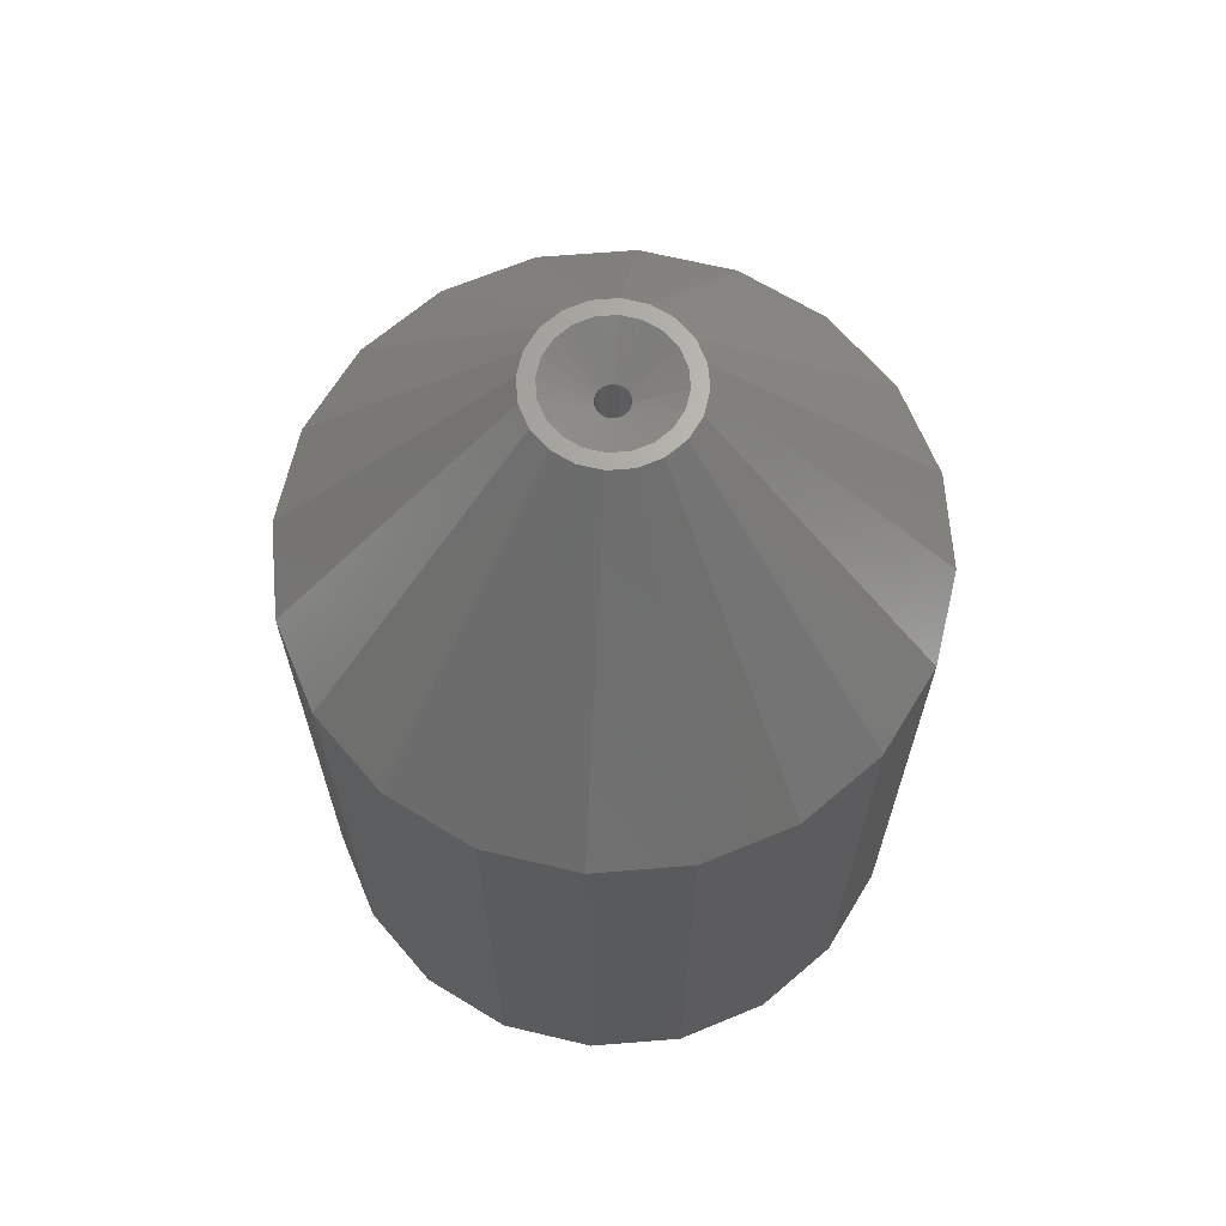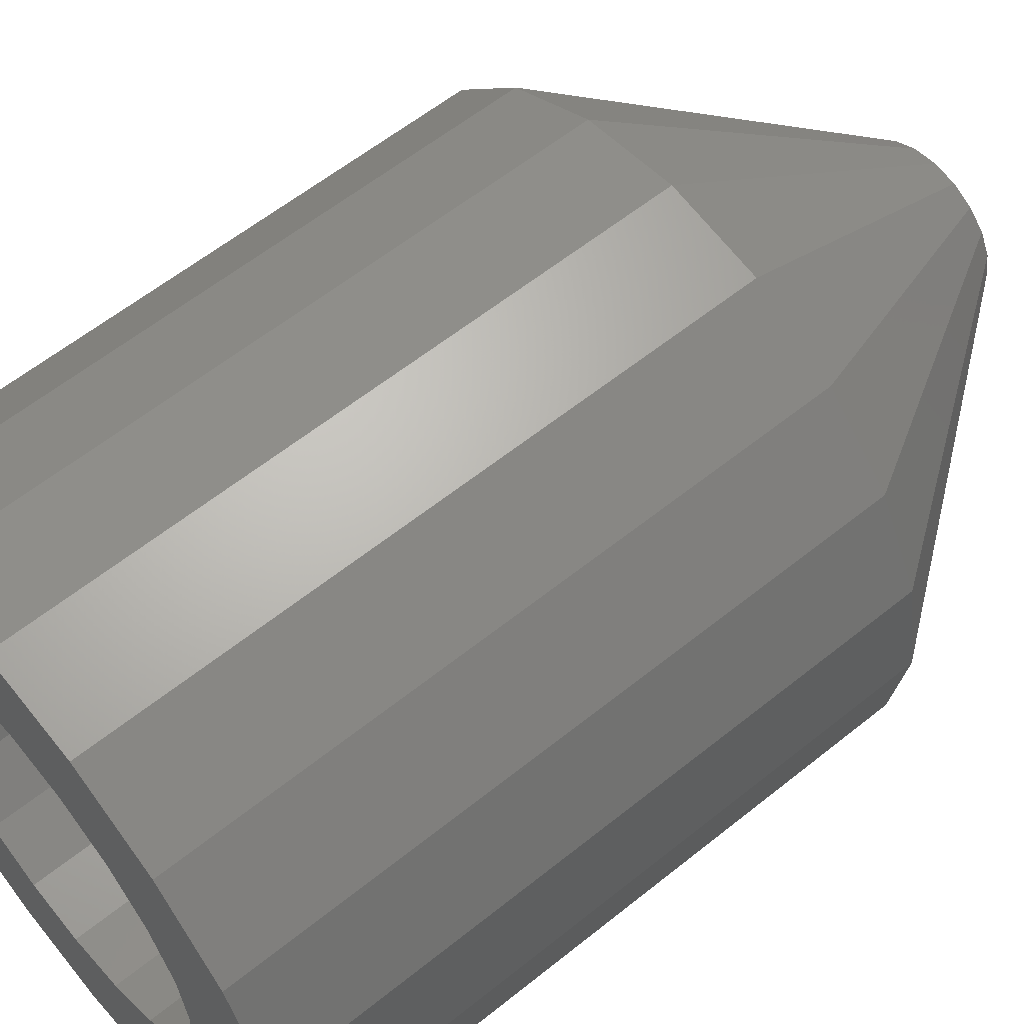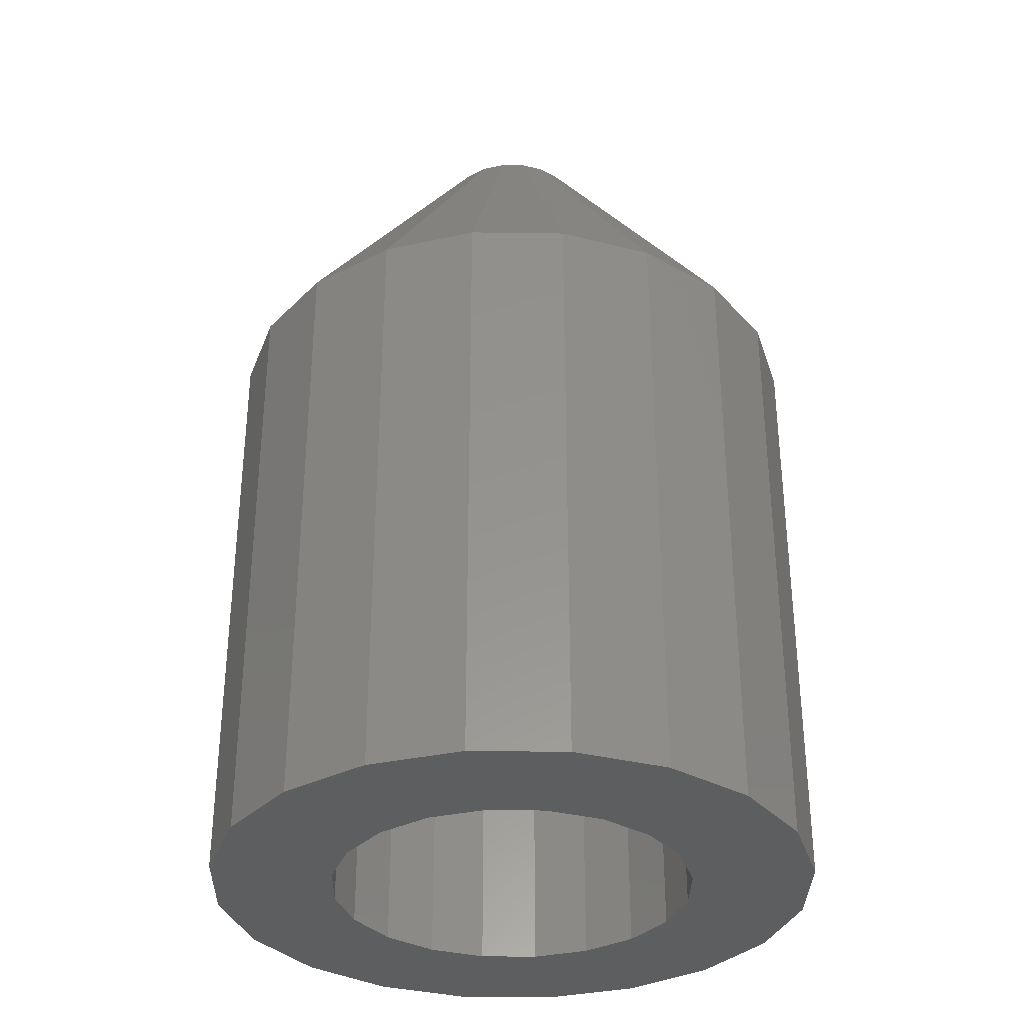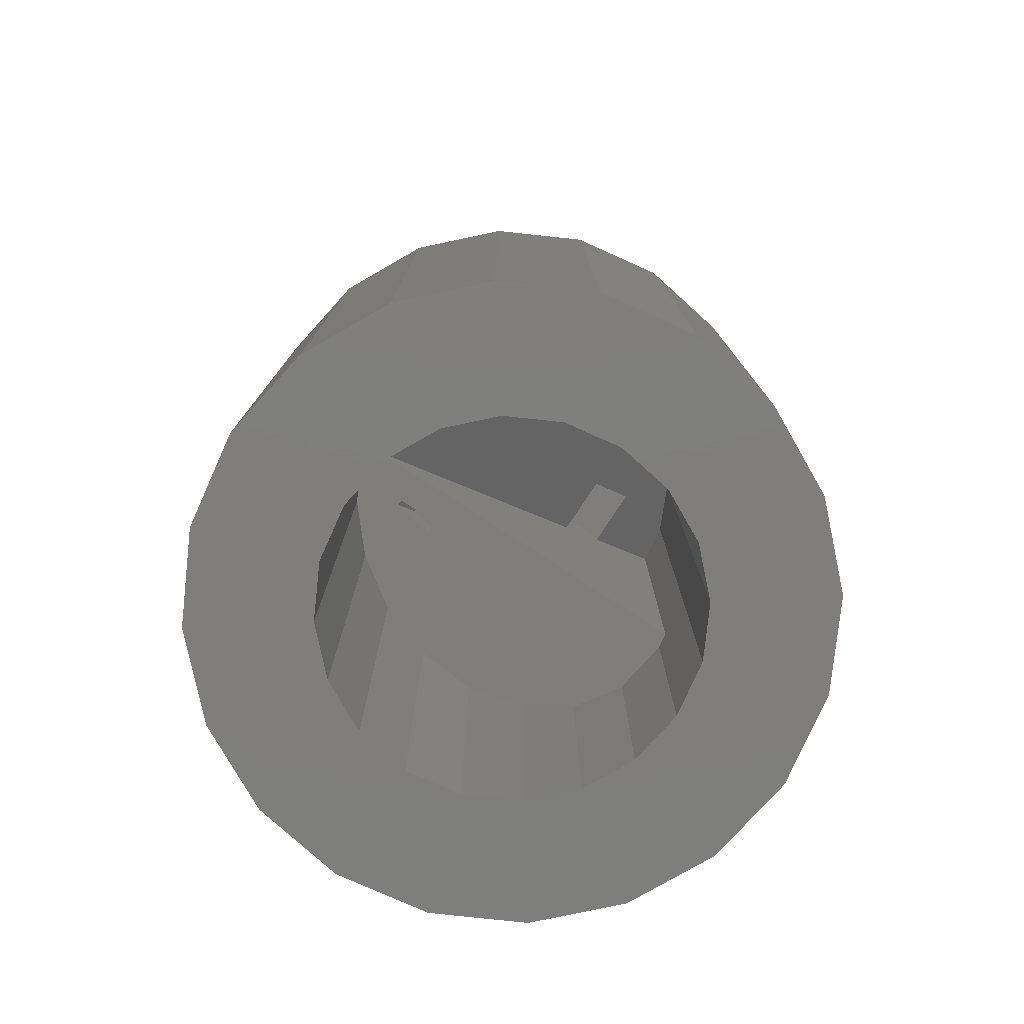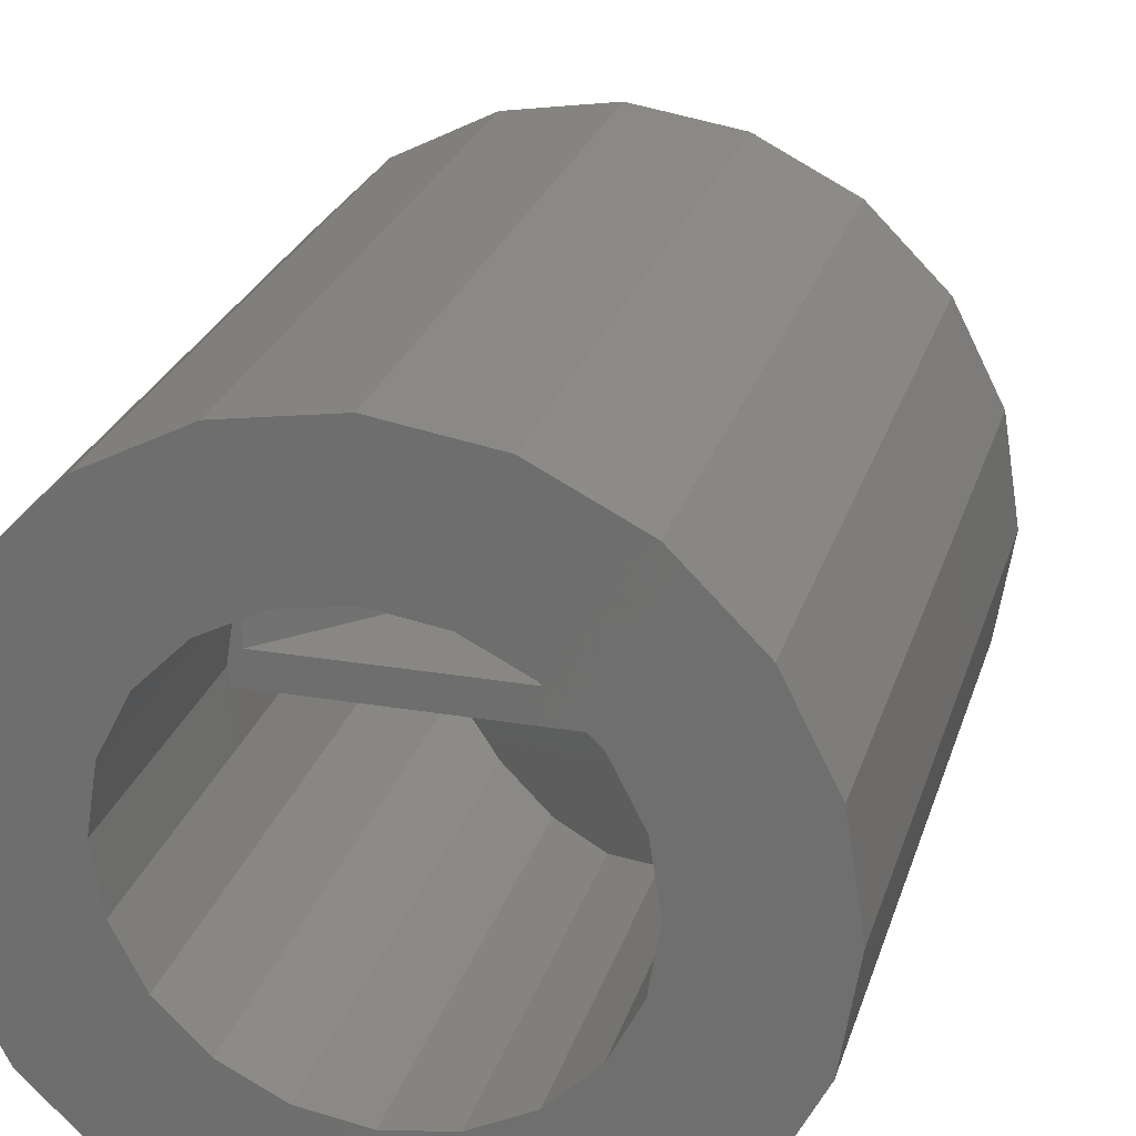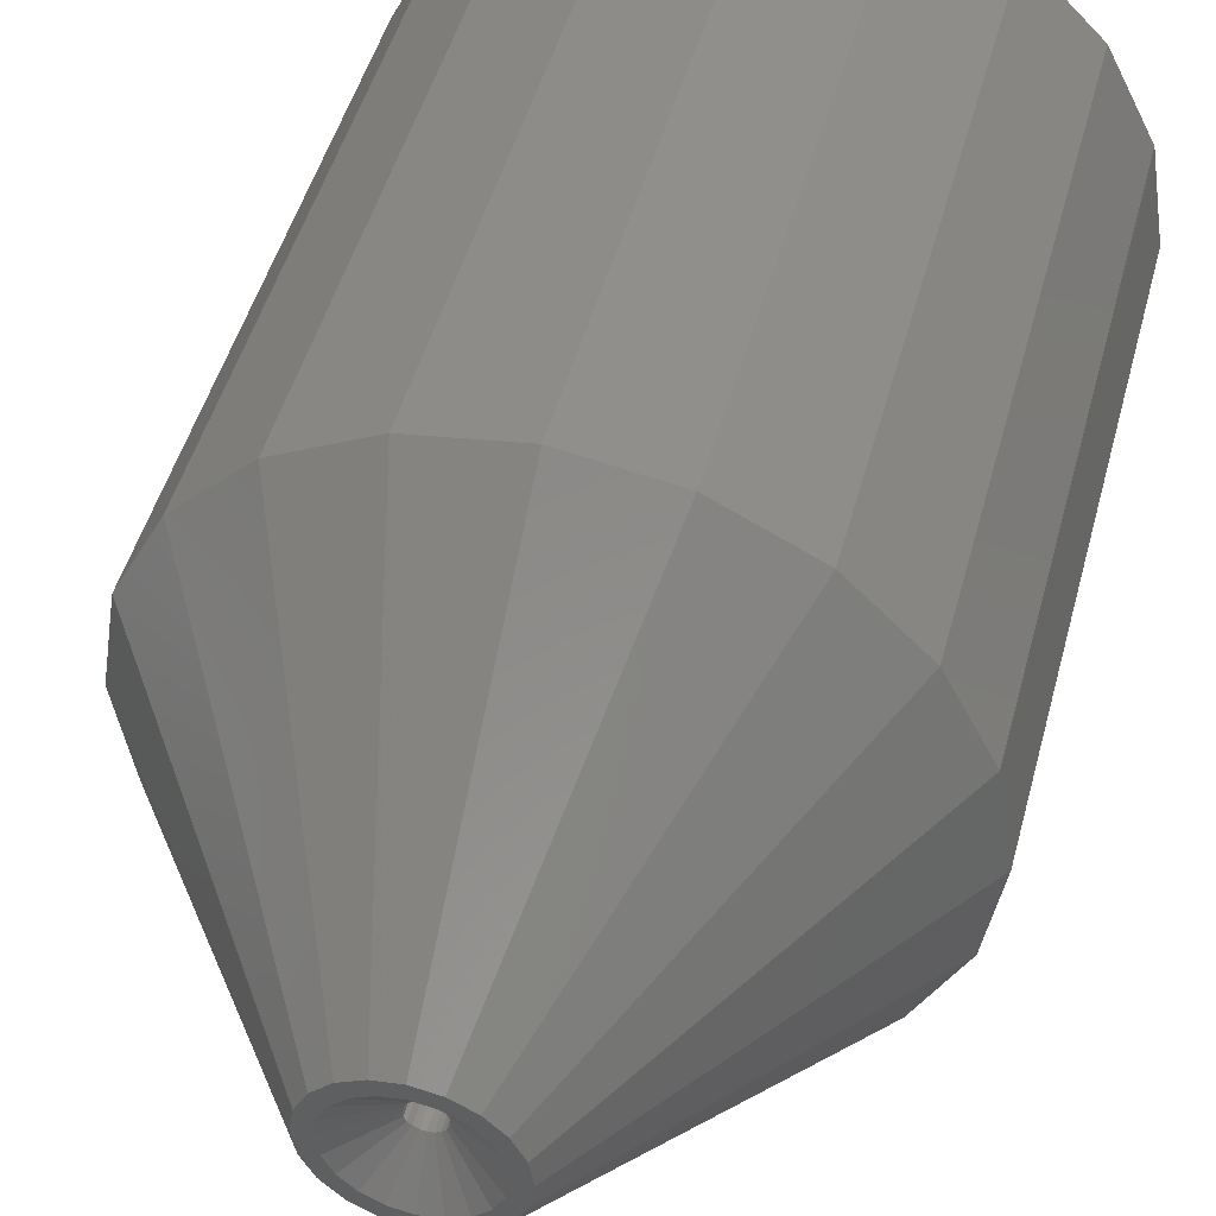
<metadata>
{"format":"stl","ext":"stl","renderer":"f3d","projection":"perspective","resolution":1024,"background":"white","views":[{"elev":66.9,"azim":-67.6,"up":"+Z"},{"elev":59.2,"azim":-129.7,"up":"+Y"},{"elev":-33.6,"azim":-46.1,"up":"+Z"},{"elev":-78.4,"azim":-33.1,"up":"+Z"},{"elev":25.2,"azim":-164.7,"up":"+Y"},{"elev":47.7,"azim":14.8,"up":"+Y"}]}
</metadata>
<code>
# stl→obj: 230 verts, 464 faces
v 9.511 3.09 20
v 2.5 0 30
v 10 0 20
v 0 10 20
v -3.09 9.511 20
v 0 2.5 30
v -2.023 -1.469 30
v -5.878 -8.09 20
v -1.469 -2.023 30
v -8.09 -5.878 20
v 8.09 5.878 20
v 2.378 0.7725 30
v -2.5 0 30
v -10 0 20
v -9.511 -3.09 20
v 0 -2.5 30
v -3.09 -9.511 20
v 0 -10 20
v -2.378 -0.7725 30
v -0.7725 2.378 30
v -5.878 8.09 20
v -1.469 2.023 30
v 9.511 -3.09 20
v 3.09 9.511 20
v 0.7725 2.378 30
v 5.878 8.09 20
v -2.023 1.469 30
v -8.09 5.878 20
v -2.378 0.7725 30
v 2.023 1.469 30
v 1.469 2.023 30
v 5.878 -8.09 20
v 0.7725 -2.378 30
v 3.09 -9.511 20
v -9.511 3.09 20
v 1.469 -2.023 30
v -0.7725 -2.378 30
v 2 0 30
v 1.902 0.618 30
v 2.378 -0.7725 30
v 1.902 -0.618 30
v 1.618 1.176 30
v 1.176 1.618 30
v 0.618 1.902 30
v 0 2 30
v -0.618 1.902 30
v -1.176 1.618 30
v -1.618 1.176 30
v -1.902 0.618 30
v 2.023 -1.469 30
v 1.618 -1.176 30
v 1.176 -1.618 30
v 0.618 -1.902 30
v 0 -2 30
v -0.618 -1.902 30
v -1.176 -1.618 30
v -1.618 -1.176 30
v -1.902 -0.618 30
v -2 0 30
v 8.09 -5.878 20
v 8.09 5.878 0
v 9.511 3.09 0
v 10 0 0
v 5.878 8.09 0
v 3.09 9.511 0
v 0 10 0
v 6 0 0
v 9.511 -3.09 0
v 5.706 -1.854 0
v 8.09 -5.878 0
v 5.706 1.854 0
v 4.854 -3.527 0
v 5.878 -8.09 0
v 3.527 -4.854 0
v 3.09 -9.511 0
v 1.854 -5.706 0
v 0 -10 0
v 0 -6 0
v -1.854 -5.706 0
v -3.09 -9.511 0
v -3.527 -4.854 0
v -5.878 -8.09 0
v -4.854 -3.527 0
v -8.09 -5.878 0
v -5.706 -1.854 0
v -9.511 -3.09 0
v 4.854 3.527 0
v 3.527 4.854 0
v 1.854 5.706 0
v 0 6 0
v -1.854 5.706 0
v -3.09 9.511 0
v -3.527 4.854 0
v -5.878 8.09 0
v -4.854 3.527 0
v -8.09 5.878 0
v -5.706 1.854 0
v -9.511 3.09 0
v -6 0 0
v -10 0 0
v 5.586 2.091 8
v 4.854 3.527 8.732
v 5.706 1.854 8
v 5.706 1.854 20
v 4.854 3.527 10.15
v 5.706 1.854 9.294
v 4.854 3.527 20
v 6 0 8
v 5.921 0.5 20
v 5.921 0.5 9.079
v 3.527 4.854 11.47
v 3.527 4.854 20
v 3.527 4.854 10.06
v 0 -6 13.59
v 1.854 -5.706 15.44
v 1.854 -5.706 16.85
v 0 -6 20
v 1.854 -5.706 20
v 0 -6 15
v 1.854 5.706 13.15
v 1.854 5.706 20
v 1.854 5.706 11.73
v -3.527 4.854 18.53
v -1.854 5.706 20
v -3.527 4.854 20
v -1.854 5.706 16.85
v -1.854 5.706 15.44
v -3.527 4.854 17.11
v 3.527 -4.854 17.11
v 3.527 -4.854 18.53
v 3.527 -4.854 20
v 4.854 -3.527 18.44
v 4.854 -3.527 19.85
v 4.854 -3.527 20
v -1.854 -5.706 11.73
v -1.854 -5.706 20
v -1.854 -5.706 13.15
v -4.854 3.527 19.85
v -4.854 3.527 20
v -5 3.24 20
v -4.854 3.527 18.44
v -5.706 1.854 19.29
v 5.921 -0.5 8
v 5.706 -1.854 19.29
v 5.921 -0.5 19.51
v -5.921 0.5 8
v -5.921 0.5 19.51
v -6 0 8
v 5 -3.24 20
v 0 6 15
v 0 6 20
v 0 6 13.59
v -5.586 -2.091 8
v -5.706 -1.854 8
v -4.854 -3.527 8.732
v -4.854 -3.527 10.15
v -5.706 -1.854 20
v -4.854 -3.527 20
v -5.706 -1.854 9.294
v -3.527 -4.854 10.06
v -3.527 -4.854 11.47
v -3.527 -4.854 20
v 0.4045 -0.2939 20
v 5 0.5 20
v 0.4755 -0.1545 20
v 0.4755 0.1545 20
v 0.5 0 20
v 0.2939 -0.4045 20
v 0.4045 0.2939 20
v 0.1545 -0.4755 20
v 0 -0.5 20
v -0.1545 -0.4755 20
v -0.2939 -0.4045 20
v -0.4045 -0.2939 20
v -0.4045 0.2939 20
v 0.2939 0.4045 20
v 0.1545 0.4755 20
v 0 0.5 20
v -0.1545 0.4755 20
v -0.2939 0.4045 20
v -0.4755 0.1545 20
v -5 -0.5 20
v -0.5 0 20
v -0.4755 -0.1545 20
v -5.921 -0.5 20
v -5.921 -0.5 9.079
v 0.4045 0.2939 29
v 0.4755 0.1545 29
v 0.5 0 29
v 0.2939 0.4045 29
v 0.1545 0.4755 29
v 0 0.5 29
v -0.5 0 29
v -0.4755 0.1545 29
v 0.4755 -0.1545 29
v 0.4045 -0.2939 29
v -0.1545 0.4755 29
v -0.2939 0.4045 29
v -0.1545 -0.4755 29
v 0 -0.5 29
v 0.2939 -0.4045 29
v -0.4045 -0.2939 29
v -0.4755 -0.1545 29
v 0.1545 -0.4755 29
v -0.4045 0.2939 29
v -0.2939 -0.4045 29
v -2.121 2.5 15.71
v -3.536 2.5 17.12
v 5.586 0.5 8
v -2.121 0.5 15.71
v -3.536 0.5 17.12
v -2.828 0.5 17.83
v -2.828 2.5 17.83
v 0 -0.5 15
v -1.414 0.5 16.41
v 0 0.5 15
v -1.414 2.5 16.41
v -2.828 0.5 15
v -4.243 0.5 16.41
v 2.121 -0.5 15.71
v -5.586 -0.5 8
v 2.828 -0.5 15
v 4.243 -0.5 16.41
v 3.536 -0.5 17.12
v 3.536 -2.5 17.12
v 2.121 -2.5 15.71
v 2.828 -2.5 17.83
v 1.414 -2.5 16.41
v 1.414 -0.5 16.41
v 2.828 -0.5 17.83
f 1 2 3
f 4 5 6
f 7 8 9
f 8 7 10
f 11 12 1
f 13 14 15
f 16 17 18
f 19 10 7
f 20 21 22
f 3 2 23
f 24 25 26
f 24 6 25
f 6 5 20
f 27 28 29
f 26 30 11
f 30 26 31
f 4 6 24
f 5 21 20
f 32 33 34
f 29 35 13
f 36 33 32
f 37 17 16
f 21 27 22
f 27 21 28
f 11 30 12
f 35 14 13
f 13 15 19
f 33 16 34
f 28 35 29
f 26 25 31
f 19 15 10
f 1 12 2
f 38 2 12
f 39 12 30
f 2 38 40
f 41 40 38
f 12 39 38
f 30 42 39
f 31 42 30
f 31 43 42
f 25 43 31
f 25 44 43
f 6 44 25
f 6 45 44
f 6 46 45
f 20 46 6
f 20 47 46
f 22 47 20
f 22 48 47
f 27 48 22
f 29 49 27
f 48 27 49
f 40 41 50
f 51 50 41
f 51 36 50
f 52 36 51
f 52 33 36
f 53 33 52
f 54 33 53
f 54 16 33
f 55 16 54
f 55 37 16
f 56 37 55
f 56 9 37
f 57 9 56
f 7 57 58
f 57 7 9
f 19 58 59
f 49 29 59
f 13 59 29
f 58 19 7
f 59 13 19
f 16 18 34
f 23 40 60
f 2 40 23
f 37 8 17
f 50 32 60
f 32 50 36
f 9 8 37
f 40 50 60
f 1 61 11
f 61 1 62
f 3 62 1
f 62 3 63
f 11 64 26
f 64 11 61
f 65 4 24
f 4 65 66
f 67 63 68
f 69 68 70
f 63 67 62
f 71 62 67
f 72 70 73
f 68 69 67
f 70 72 69
f 73 74 72
f 75 74 73
f 75 76 74
f 77 76 75
f 77 78 76
f 77 79 78
f 80 79 77
f 80 81 79
f 82 81 80
f 81 82 83
f 84 83 82
f 83 84 85
f 86 85 84
f 62 71 61
f 87 61 71
f 61 87 64
f 88 64 87
f 88 65 64
f 89 65 88
f 90 65 89
f 90 66 65
f 91 66 90
f 91 92 66
f 93 92 91
f 94 93 95
f 96 95 97
f 93 94 92
f 98 97 99
f 85 86 99
f 95 96 94
f 100 99 86
f 97 98 96
f 99 100 98
f 60 68 23
f 68 60 70
f 64 24 26
f 24 64 65
f 92 21 5
f 21 92 94
f 80 18 17
f 18 80 77
f 32 70 60
f 70 32 73
f 84 15 86
f 15 84 10
f 66 5 4
f 5 66 92
f 75 32 34
f 32 75 73
f 77 34 18
f 34 77 75
f 86 14 100
f 14 86 15
f 98 28 96
f 28 98 35
f 96 21 94
f 21 96 28
f 23 63 3
f 63 23 68
f 82 10 84
f 10 82 8
f 100 35 98
f 35 100 14
f 82 17 8
f 17 82 80
f 87 101 102
f 71 101 87
f 101 71 103
f 104 105 106
f 105 104 107
f 67 103 71
f 103 67 108
f 109 106 110
f 106 109 104
f 107 111 105
f 111 107 112
f 102 88 87
f 88 102 113
f 76 114 115
f 114 76 78
f 116 117 118
f 117 116 119
f 120 112 121
f 112 120 111
f 89 113 122
f 113 89 88
f 123 124 125
f 124 123 126
f 93 127 128
f 127 93 91
f 74 115 129
f 115 74 76
f 130 118 131
f 118 130 116
f 129 72 74
f 72 129 132
f 131 133 130
f 133 131 134
f 78 135 114
f 135 78 79
f 119 136 117
f 136 119 137
f 138 139 140
f 97 141 142
f 141 97 95
f 67 143 108
f 69 143 67
f 144 143 69
f 143 144 145
f 146 142 147
f 142 146 97
f 99 146 148
f 146 99 97
f 132 69 72
f 69 132 144
f 134 149 133
f 150 121 151
f 121 150 120
f 90 122 152
f 122 90 89
f 153 85 154
f 83 153 155
f 153 83 85
f 156 157 158
f 157 156 159
f 126 151 124
f 151 126 150
f 91 152 127
f 152 91 90
f 81 155 160
f 155 81 83
f 161 158 162
f 158 161 156
f 163 149 134
f 164 104 109
f 164 107 104
f 149 165 164
f 163 134 131
f 166 164 167
f 168 131 118
f 169 164 166
f 164 169 107
f 164 165 167
f 149 163 165
f 131 168 163
f 118 170 168
f 117 170 118
f 117 171 170
f 117 172 171
f 136 172 117
f 172 136 173
f 162 173 136
f 173 162 174
f 158 174 162
f 175 140 139
f 107 169 112
f 176 112 169
f 112 176 121
f 177 121 176
f 178 121 177
f 178 151 121
f 179 151 178
f 124 179 180
f 125 180 175
f 140 175 181
f 182 181 183
f 182 174 158
f 140 181 182
f 174 182 184
f 179 124 151
f 184 182 183
f 180 125 124
f 175 139 125
f 157 182 158
f 182 157 185
f 154 99 148
f 99 154 85
f 159 185 157
f 185 159 186
f 79 160 135
f 160 79 81
f 137 162 136
f 162 137 161
f 138 125 139
f 125 138 123
f 95 128 141
f 128 95 93
f 166 187 169
f 187 166 188
f 167 188 166
f 188 167 189
f 169 190 176
f 190 169 187
f 178 191 192
f 191 178 177
f 193 181 194
f 181 193 183
f 163 195 165
f 195 163 196
f 177 190 191
f 190 177 176
f 180 197 198
f 197 180 179
f 171 199 200
f 199 171 172
f 168 196 163
f 196 168 201
f 202 184 203
f 184 202 174
f 179 192 197
f 192 179 178
f 168 204 201
f 204 168 170
f 170 200 204
f 200 170 171
f 203 183 193
f 183 203 184
f 194 175 205
f 175 194 181
f 205 180 198
f 180 205 175
f 165 189 167
f 189 165 195
f 206 174 202
f 174 206 173
f 172 206 199
f 206 172 173
f 52 201 204
f 197 46 47
f 38 39 189
f 189 39 188
f 194 48 49
f 199 206 56
f 41 189 195
f 200 199 55
f 194 205 48
f 55 199 56
f 53 200 54
f 202 203 57
f 41 38 189
f 47 205 198
f 205 47 48
f 57 203 58
f 54 200 55
f 193 194 49
f 53 52 204
f 53 204 200
f 203 193 58
f 202 56 206
f 56 202 57
f 196 52 51
f 52 196 201
f 51 195 196
f 193 49 59
f 190 43 191
f 44 45 192
f 51 41 195
f 192 45 46
f 197 192 46
f 58 193 59
f 43 44 191
f 191 44 192
f 198 197 47
f 188 42 187
f 43 187 42
f 187 43 190
f 39 42 188
f 207 152 122
f 207 122 113
f 152 207 127
f 207 113 102
f 127 207 128
f 208 128 207
f 209 102 101
f 102 209 210
f 102 210 207
f 128 208 141
f 208 142 141
f 211 142 208
f 142 211 147
f 140 212 213
f 214 215 212
f 182 212 140
f 214 212 182
f 215 214 216
f 217 150 126
f 217 126 123
f 150 217 120
f 213 123 138
f 216 120 217
f 213 138 140
f 123 213 217
f 120 216 111
f 111 216 105
f 216 217 215
f 105 216 106
f 106 216 110
f 210 209 218
f 219 147 211
f 219 146 147
f 218 146 219
f 146 218 209
f 109 216 164
f 216 109 110
f 215 211 212
f 210 211 215
f 211 210 219
f 219 210 218
f 220 221 222
f 223 145 224
f 223 143 145
f 222 143 223
f 143 222 221
f 185 214 182
f 214 185 186
f 211 213 212
f 213 211 208
f 207 215 217
f 215 207 210
f 208 217 213
f 217 208 207
f 144 224 145
f 144 225 224
f 129 225 132
f 132 225 144
f 155 221 220
f 155 220 226
f 225 129 226
f 115 226 129
f 155 226 160
f 221 155 153
f 114 226 115
f 226 135 160
f 226 114 135
f 159 214 186
f 156 214 159
f 161 214 156
f 130 227 228
f 214 228 229
f 137 214 161
f 214 137 228
f 119 228 137
f 227 133 149
f 130 228 116
f 227 130 133
f 228 119 116
f 229 216 214
f 230 216 229
f 216 230 164
f 149 230 227
f 230 149 164
f 229 224 230
f 220 224 229
f 224 220 223
f 223 220 222
f 227 224 225
f 224 227 230
f 229 226 220
f 226 229 228
f 225 228 227
f 228 225 226
f 153 154 221
f 209 108 143
f 108 209 103
f 221 209 143
f 221 146 209
f 148 221 154
f 221 148 146
f 103 209 101

</code>
